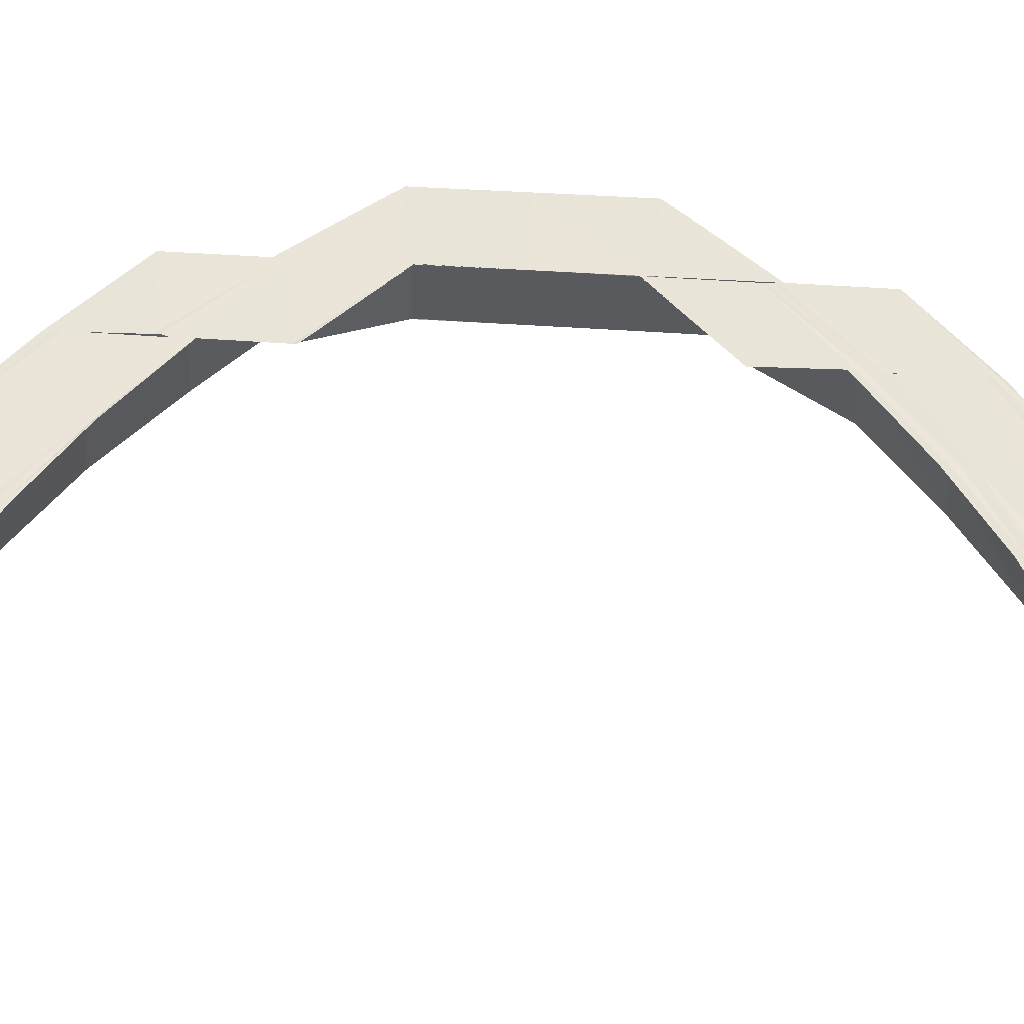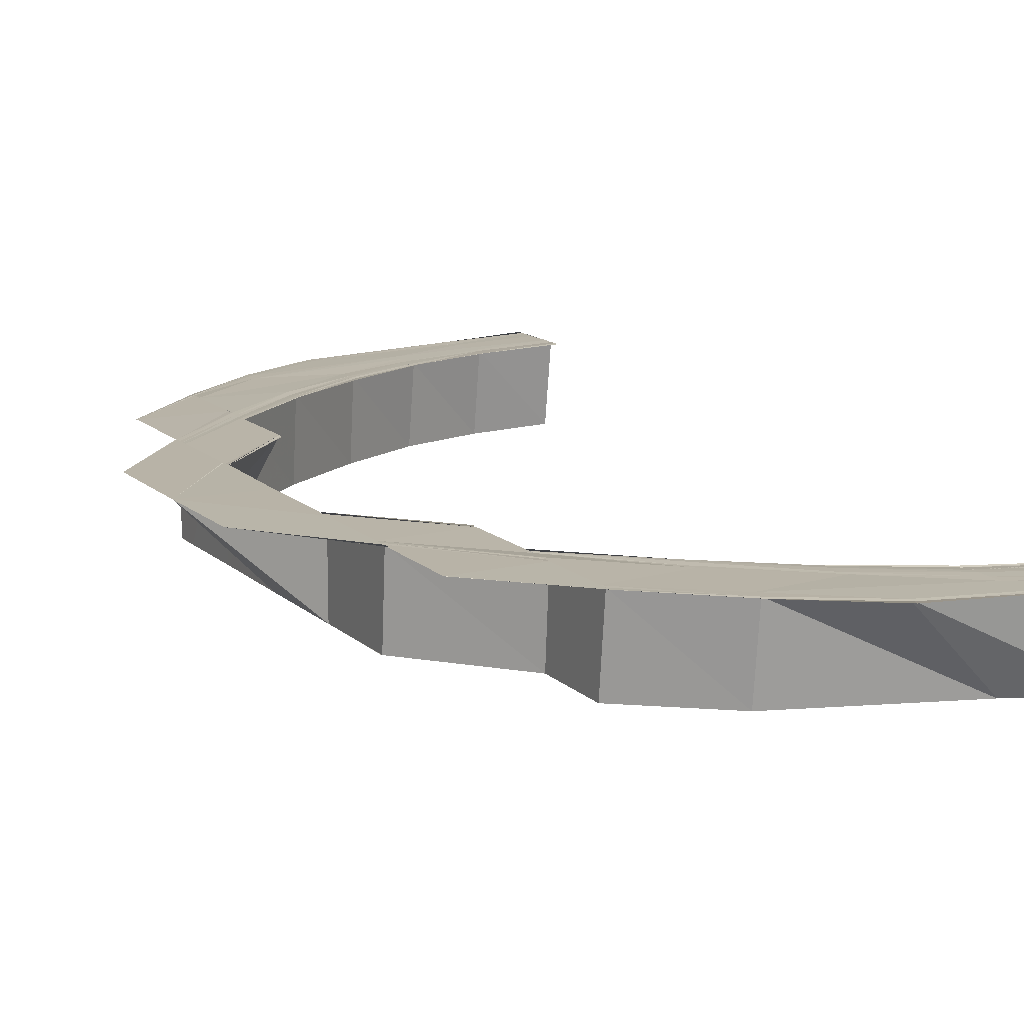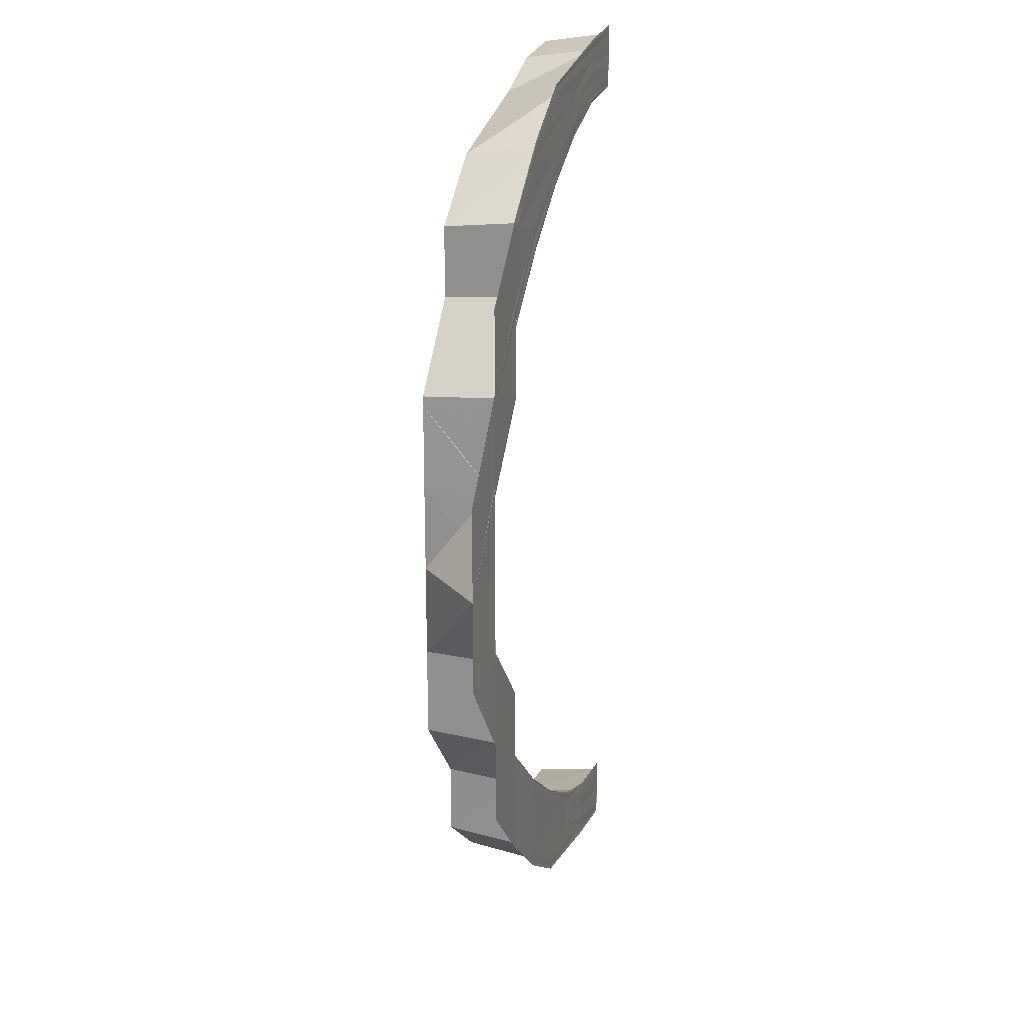
<metadata>
{"format":"obj","ext":"obj","renderer":"f3d","projection":"perspective","resolution":1024,"background":"white","views":[{"elev":59.5,"azim":-86.5,"up":"+Y"},{"elev":13.0,"azim":153.2,"up":"+Y"},{"elev":20.0,"azim":106.5,"up":"+Z"}]}
</metadata>
<code>
o 31516
v 2190 1879 8.302
v 2190 1879 8.301
v 2190 1879 8.302
v 2190 1879 8.301
v 2190 1879 8.302
v 2190 1879 8.3
v 2190 1879 8.301
v 2190 1879 8.301
v 2190 1879 8.3
v 2190 1879 8.3
v 2190 1879 8.298
v 2190 1879 8.298
v 2190 1879 8.296
v 2190 1879 8.294
v 2190 1879 8.298
v 2190 1879 8.3
v 2190 1879 8.298
v 2190 1879 8.295
v 2190 1879 8.296
v 2190 1879 8.3
v 2190 1879 8.301
v 2190 1879 8.3
v 2190 1879 8.301
v 2190 1879 8.301
v 2190 1879 8.297
v 2190 1879 8.297
v 2190 1879 8.301
v 2190 1879 8.302
v 2190 1879 8.301
v 2190 1879 8.302
v 2190 1879 8.301
v 2190 1879 8.302
v 2190 1879 8.3
v 2190 1879 8.301
v 2190 1879 8.298
v 2190 1879 8.3
v 2190 1879 8.297
v 2190 1879 8.296
v 2190 1879 8.297
v 2190 1879 8.301
v 2190 1879 8.301
v 2190 1879 8.3
v 2190 1879 8.301
v 2190 1879 8.295
v 2190 1879 8.296
v 2190 1879 8.291
v 2190 1879 8.29
v 2190 1879 8.291
v 2190 1879 8.297
v 2190 1879 8.297
v 2190 1879 8.296
v 2190 1879 8.297
v 2190 1879 8.289
v 2190 1879 8.29
v 2190 1879 8.296
v 2190 1879 8.283
v 2190 1879 8.282
v 2190 1879 8.287
v 2190 1879 8.283
v 2190 1879 8.291
v 2190 1879 8.291
v 2190 1879 8.29
v 2190 1879 8.291
v 2190 1879 8.293
v 2190 1879 8.279
v 2190 1879 8.286
v 2190 1879 8.278
v 2190 1879 8.286
v 2190 1879 8.278
v 2190 1879 8.269
v 2190 1879 8.291
v 2190 1879 8.281
v 2190 1879 8.289
v 2190 1879 8.295
v 2190 1879 8.298
v 2190 1879 8.297
v 2190 1879 8.3
v 2190 1879 8.295
v 2190 1879 8.291
v 2190 1879 8.296
v 2190 1879 8.298
v 2190 1879 8.3
v 2190 1879 8.295
v 2190 1879 8.298
v 2190 1879 8.29
v 2190 1879 8.284
v 2190 1879 8.293
v 2190 1879 8.293
v 2190 1879 8.292
v 2190 1879 8.292
v 2190 1879 8.289
v 2190 1879 8.289
v 2190 1879 8.292
v 2190 1879 8.294
v 2190 1879 8.296
v 2190 1879 8.293
v 2190 1879 8.293
v 2190 1879 8.292
v 2190 1879 8.292
v 2190 1879 8.293
v 2190 1879 8.297
v 2190 1879 8.296
v 2190 1879 8.295
v 2190 1879 8.295
v 2190 1879 8.294
v 2190 1879 8.293
v 2190 1879 8.29
v 2190 1879 8.296
v 2190 1879 8.297
v 2190 1879 8.297
v 2190 1879 8.291
v 2190 1879 8.291
v 2190 1879 8.297
v 2190 1879 8.289
v 2190 1879 8.29
v 2190 1879 8.289
v 2190 1879 8.281
v 2190 1879 8.282
v 2190 1879 8.29
v 2190 1879 8.291
v 2190 1879 8.291
v 2190 1879 8.283
v 2190 1879 8.283
v 2190 1879 8.291
v 2190 1879 8.282
v 2190 1879 8.281
v 2190 1879 8.287
v 2190 1879 8.279
v 2190 1879 8.291
v 2190 1879 8.293
v 2190 1879 8.295
v 2190 1879 8.296
v 2190 1879 8.29
v 2190 1879 8.291
v 2190 1879 8.284
v 2190 1879 8.286
v 2190 1879 8.286
v 2190 1879 8.277
v 2190 1879 8.278
v 2190 1879 8.268
v 2190 1879 8.269
v 2190 1879 8.278
v 2190 1879 8.269
v 2190 1879 8.259
v 2190 1879 8.259
v 2190 1879 8.247
v 2190 1879 8.258
v 2190 1879 8.247
v 2190 1879 8.258
v 2190 1879 8.268
v 2190 1879 8.277
v 2190 1879 8.247
v 2190 1879 8.247
v 2190 1879 8.258
v 2190 1879 8.258
v 2190 1879 8.247
v 2190 1879 8.257
v 2190 1879 8.247
v 2190 1879 8.258
v 2190 1879 8.258
v 2190 1879 8.258
v 2190 1879 8.268
v 2190 1879 8.268
v 2190 1879 8.267
v 2190 1879 8.276
v 2190 1879 8.276
v 2190 1879 8.276
v 2190 1879 8.277
v 2190 1879 8.284
v 2190 1879 8.29
v 2190 1879 8.276
v 2190 1879 8.277
v 2190 1879 8.276
v 2190 1879 8.283
v 2190 1879 8.284
v 2190 1879 8.283
v 2190 1879 8.284
v 2190 1879 8.293
v 2190 1879 8.294
v 2190 1879 8.284
v 2190 1879 8.284
v 2190 1879 8.289
v 2190 1879 8.29
v 2190 1879 8.283
v 2190 1879 8.289
v 2190 1879 8.289
v 2190 1879 8.292
v 2190 1879 8.289
v 2190 1879 8.289
v 2190 1879 8.29
v 2190 1879 8.292
v 2190 1879 8.292
v 2190 1879 8.293
v 2190 1879 8.293
v 2190 1879 8.292
v 2190 1879 8.293
v 2190 1879 8.294
v 2190 1879 8.292
v 2190 1879 8.293
v 2190 1879 8.293
v 2190 1879 8.29
v 2190 1879 8.289
v 2190 1879 8.289
v 2190 1879 8.283
v 2190 1879 8.284
v 2190 1879 8.289
v 2190 1879 8.277
v 2190 1879 8.284
v 2190 1879 8.284
v 2190 1879 8.283
v 2190 1879 8.276
v 2190 1879 8.276
v 2190 1879 8.284
v 2190 1879 8.268
v 2190 1879 8.277
v 2190 1879 8.276
v 2190 1879 8.276
v 2190 1879 8.267
v 2190 1879 8.268
v 2190 1879 8.276
v 2190 1879 8.258
v 2190 1879 8.269
v 2190 1879 8.259
v 2190 1879 8.27
v 2190 1879 8.281
v 2190 1879 8.259
v 2190 1879 8.271
v 2190 1879 8.26
v 2190 1879 8.271
v 2190 1879 8.282
v 2190 1879 8.272
v 2190 1879 8.272
v 2190 1879 8.272
v 2190 1879 8.273
v 2190 1879 8.283
v 2190 1879 8.283
v 2190 1879 8.282
v 2190 1879 8.283
v 2190 1879 8.26
v 2190 1879 8.26
v 2190 1879 8.261
v 2190 1879 8.272
v 2190 1879 8.272
v 2190 1879 8.272
v 2190 1879 8.26
v 2190 1879 8.248
v 2190 1879 8.248
v 2190 1879 8.261
v 2190 1879 8.261
v 2190 1879 8.248
v 2190 1879 8.261
v 2190 1879 8.261
v 2190 1879 8.26
v 2190 1879 8.248
v 2190 1879 8.248
v 2190 1879 8.235
v 2190 1879 8.248
v 2190 1879 8.235
v 2190 1879 8.223
v 2190 1879 8.222
v 2190 1879 8.235
v 2190 1879 8.211
v 2190 1879 8.222
v 2190 1879 8.21
v 2190 1879 8.198
v 2190 1879 8.199
v 2190 1879 8.2
v 2190 1879 8.199
v 2190 1879 8.19
v 2190 1879 8.189
v 2190 1879 8.18
v 2190 1879 8.181
v 2190 1879 8.179
v 2190 1879 8.188
v 2190 1879 8.188
v 2190 1879 8.189
v 2190 1879 8.188
v 2190 1879 8.182
v 2190 1879 8.181
v 2190 1879 8.174
v 2190 1879 8.174
v 2190 1879 8.173
v 2190 1879 8.179
v 2190 1879 8.18
v 2190 1879 8.181
v 2190 1879 8.179
v 2190 1879 8.176
v 2190 1879 8.174
v 2190 1879 8.17
v 2190 1879 8.171
v 2190 1879 8.169
v 2190 1879 8.173
v 2190 1879 8.174
v 2190 1879 8.174
v 2190 1879 8.173
v 2190 1879 8.172
v 2190 1879 8.171
v 2190 1879 8.174
v 2190 1879 8.174
v 2190 1879 8.173
v 2190 1879 8.178
v 2190 1879 8.176
v 2190 1879 8.176
v 2190 1879 8.182
v 2190 1879 8.176
v 2190 1879 8.175
v 2190 1879 8.179
v 2190 1879 8.173
v 2190 1879 8.171
v 2190 1879 8.172
v 2190 1879 8.173
v 2190 1879 8.171
v 2190 1879 8.172
v 2190 1879 8.171
v 2190 1879 8.176
v 2190 1879 8.169
v 2190 1879 8.169
v 2190 1879 8.168
v 2190 1879 8.168
v 2190 1879 8.169
v 2190 1879 8.17
v 2190 1879 8.171
v 2190 1879 8.169
v 2190 1879 8.171
v 2190 1879 8.17
v 2190 1879 8.169
v 2190 1879 8.168
v 2190 1879 8.168
v 2190 1879 8.17
v 2190 1879 8.171
v 2190 1879 8.172
v 2190 1879 8.174
v 2190 1879 8.174
v 2190 1879 8.173
v 2190 1879 8.169
v 2190 1879 8.17
v 2190 1879 8.174
v 2190 1879 8.169
v 2190 1879 8.171
v 2190 1879 8.174
v 2190 1879 8.176
v 2190 1879 8.175
v 2190 1879 8.177
v 2190 1879 8.176
v 2190 1879 8.177
v 2190 1879 8.181
v 2190 1879 8.177
v 2190 1879 8.176
v 2190 1879 8.176
v 2190 1879 8.179
v 2190 1879 8.177
v 2190 1879 8.179
v 2190 1879 8.175
v 2190 1879 8.178
v 2190 1879 8.179
v 2190 1879 8.177
v 2190 1879 8.181
v 2190 1879 8.185
v 2190 1879 8.186
v 2190 1879 8.192
v 2190 1879 8.193
v 2190 1879 8.202
v 2190 1879 8.202
v 2190 1879 8.212
v 2190 1879 8.177
v 2190 1879 8.178
v 2190 1879 8.179
v 2190 1879 8.177
v 2190 1879 8.177
v 2190 1879 8.178
v 2190 1879 8.177
v 2190 1879 8.181
v 2190 1879 8.182
v 2190 1879 8.182
v 2190 1879 8.179
v 2190 1879 8.178
v 2190 1879 8.182
v 2190 1879 8.181
v 2190 1879 8.179
v 2190 1879 8.186
v 2190 1879 8.187
v 2190 1879 8.187
v 2190 1879 8.182
v 2190 1879 8.182
v 2190 1879 8.187
v 2190 1879 8.186
v 2190 1879 8.185
v 2190 1879 8.193
v 2190 1879 8.194
v 2190 1879 8.194
v 2190 1879 8.187
v 2190 1879 8.187
v 2190 1879 8.194
v 2190 1879 8.193
v 2190 1879 8.192
v 2190 1879 8.202
v 2190 1879 8.203
v 2190 1879 8.203
v 2190 1879 8.194
v 2190 1879 8.202
v 2190 1879 8.202
v 2190 1879 8.194
v 2190 1879 8.203
v 2190 1879 8.201
v 2190 1879 8.211
v 2190 1879 8.212
v 2190 1879 8.202
v 2190 1879 8.192
v 2190 1879 8.2
v 2190 1879 8.211
v 2190 1879 8.185
v 2190 1879 8.191
v 2190 1879 8.19
v 2190 1879 8.183
v 2190 1879 8.283
v 2190 1879 8.273
v 2190 1879 8.283
v 2190 1879 8.272
v 2190 1879 8.283
v 2190 1879 8.272
v 2190 1879 8.271
v 2190 1879 8.27
v 2190 1879 8.26
v 2190 1879 8.271
v 2190 1879 8.26
v 2190 1879 8.272
v 2190 1879 8.257
v 2190 1879 8.247
v 2190 1879 8.258
v 2190 1879 8.247
v 2190 1879 8.247
v 2190 1879 8.235
v 2190 1879 8.224
v 2190 1879 8.223
v 2190 1879 8.248
v 2190 1879 8.235
v 2190 1879 8.222
v 2190 1879 8.248
v 2190 1879 8.248
v 2190 1879 8.261
v 2190 1879 8.224
v 2190 1879 8.213
v 2190 1879 8.224
v 2190 1879 8.224
v 2190 1879 8.213
v 2190 1879 8.224
v 2190 1879 8.213
v 2190 1879 8.213
v 2190 1879 8.224
v 2190 1879 8.224
v 2190 1879 8.224
v 2190 1879 8.213
v 2190 1879 8.224
v 2190 1879 8.212
v 2190 1879 8.213
v 2190 1879 8.213
v 2190 1879 8.212
v 2190 1879 8.202
v 2190 1879 8.192
v 2190 1879 8.201
v 2190 1879 8.211
v 2190 1879 8.2
v 2190 1879 8.211
v 2190 1879 8.199
v 2190 1879 8.2
v 2190 1879 8.19
v 2190 1879 8.182
v 2190 1879 8.189
v 2190 1879 8.211
v 2190 1879 8.21
v 2190 1879 8.176
v 2190 1879 8.181
v 2190 1879 8.21
v 2190 1879 8.222
v 2190 1879 8.21
v 2190 1879 8.21
v 2190 1879 8.21
v 2190 1879 8.222
v 2190 1879 8.182
v 2190 1879 8.19
v 2190 1879 8.191
v 2190 1879 8.183
v 2190 1879 8.189
v 2190 1879 8.181
v 2190 1879 8.188
v 2190 1879 8.174
v 2190 1879 8.199
v 2190 1879 8.198
v 2190 1879 8.198
v 2190 1879 8.188
v 2190 1879 8.188
v 2190 1879 8.198
v 2190 1879 8.18
v 2190 1879 8.188
v 2190 1879 8.179
v 2190 1879 8.188
v 2190 1879 8.188
v 2190 1879 8.181
v 2190 1879 8.18
v 2190 1879 8.179
v 2190 1879 8.173
v 2190 1879 8.174
v 2190 1879 8.18
v 2190 1879 8.176
v 2190 1879 8.178
v 2190 1879 8.185
v 2190 1879 8.179
v 2190 1879 8.193
v 2190 1879 8.202
v 2190 1879 8.186
v 2190 1879 8.194
v 2190 1879 8.193
v 2190 1879 8.187
v 2190 1879 8.186
v 2190 1879 8.194
v 2190 1879 8.203
v 2190 1879 8.187
v 2190 1879 8.194
v 2190 1879 8.203
v 2190 1879 8.203
v 2190 1879 8.202
v 2190 1879 8.194
v 2190 1879 8.194
v 2190 1879 8.193
v 2190 1879 8.248
v 2190 1879 8.235
v 2190 1879 8.248
v 2190 1879 8.248
v 2190 1879 8.248
v 2190 1879 8.222
v 2190 1879 8.222
v 2190 1879 8.235
v 2190 1879 8.222
v 2190 1879 8.222
v 2190 1879 8.21
v 2190 1879 8.222
v 2190 1879 8.21
v 2190 1879 8.222
v 2190 1879 8.199
v 2190 1879 8.198
v 2190 1879 8.188
v 2190 1879 8.199
v 2190 1879 8.198
v 2190 1879 8.188
v 2190 1879 8.198
v 2190 1879 8.187
v 2190 1879 8.182
v 2190 1879 8.187
v 2190 1879 8.186
v 2190 1879 8.182
v 2190 1879 8.187
v 2190 1879 8.181
v 2190 1879 8.182
v 2190 1879 8.178
v 2190 1879 8.182
v 2190 1879 8.181
v 2190 1879 8.179
v 2190 1879 8.182
v 2190 1879 8.177
f 1 2 3
f 2 4 5
f 6 4 5
f 7 6 3
f 8 6 9
f 10 8 11
f 12 10 11
f 13 12 11
f 14 13 11
f 9 15 11
f 16 15 9
f 17 18 16
f 6 19 15
f 20 17 21
f 22 19 23
f 24 25 23
f 25 26 27
f 19 26 27
f 28 29 21
f 28 29 30
f 29 31 32
f 29 33 34
f 35 36 34
f 37 38 36
f 37 39 40
f 41 37 42
f 41 37 43
f 44 45 36
f 46 47 45
f 46 48 49
f 50 46 51
f 50 46 52
f 53 54 45
f 44 53 55
f 56 57 54
f 58 53 44
f 56 59 60
f 61 56 62
f 61 56 63
f 64 58 44
f 58 65 53
f 66 58 64
f 67 65 58
f 68 69 58
f 69 70 65
f 71 68 64
f 65 72 73
f 64 74 75
f 76 75 77
f 76 64 35
f 78 71 76
f 79 64 76
f 80 78 81
f 81 76 82
f 83 76 84
f 85 86 79
f 87 85 83
f 88 85 89
f 90 91 89
f 85 92 93
f 91 92 93
f 94 87 95
f 94 87 96
f 97 98 96
f 87 99 100
f 98 99 100
f 15 101 11
f 11 101 102
f 15 103 101
f 55 103 15
f 101 104 102
f 102 104 105
f 103 106 101
f 101 106 104
f 19 107 103
f 108 107 109
f 110 111 109
f 111 112 113
f 107 112 113
f 103 114 106
f 115 114 103
f 116 117 115
f 107 118 114
f 119 118 120
f 121 122 120
f 118 123 124
f 122 123 124
f 125 126 114
f 114 126 127
f 114 127 106
f 126 128 127
f 106 127 129
f 106 129 104
f 104 129 130
f 130 131 132
f 133 134 131
f 135 136 134
f 129 137 133
f 127 137 129
f 127 128 137
f 138 139 136
f 140 141 139
f 137 142 135
f 128 142 137
f 142 143 138
f 143 144 140
f 145 144 143
f 144 146 147
f 146 148 149
f 144 149 150
f 143 150 151
f 152 153 149
f 154 152 155
f 154 156 157
f 158 156 159
f 160 158 161
f 162 163 151
f 162 164 165
f 166 162 167
f 166 162 168
f 142 151 169
f 137 169 170
f 171 172 169
f 171 173 174
f 175 171 176
f 175 171 177
f 129 170 178
f 104 178 179
f 180 181 170
f 182 183 178
f 180 184 185
f 182 186 187
f 188 180 189
f 188 180 190
f 191 182 192
f 191 182 193
f 194 195 196
f 194 195 197
f 195 198 199
f 195 200 179
f 201 86 202
f 203 204 202
f 204 205 206
f 86 205 206
f 86 207 66
f 208 207 209
f 210 211 209
f 211 212 213
f 207 212 213
f 207 214 67
f 215 214 216
f 217 218 216
f 218 219 220
f 214 219 220
f 214 221 222
f 221 158 223
f 147 223 222
f 222 223 224
f 222 224 65
f 65 224 225
f 223 226 224
f 224 226 227
f 225 227 125
f 226 228 229
f 225 230 54
f 227 231 230
f 232 233 230
f 232 234 235
f 236 232 237
f 236 232 238
f 239 240 231
f 241 240 231
f 242 241 243
f 244 245 242
f 246 247 240
f 248 246 249
f 249 250 251
f 252 246 253
f 239 254 253
f 254 255 240
f 254 256 257
f 256 258 255
f 259 260 258
f 256 259 261
f 259 262 263
f 262 264 260
f 265 266 264
f 267 268 264
f 269 270 268
f 271 272 270
f 271 273 274
f 275 271 276
f 275 271 277
f 278 279 270
f 280 281 279
f 280 282 283
f 284 280 285
f 284 280 286
f 287 288 279
f 289 290 288
f 289 291 292
f 293 289 294
f 293 289 295
f 296 297 288
f 287 296 298
f 299 296 287
f 299 300 296
f 301 299 287
f 302 299 301
f 301 303 304
f 305 306 299
f 307 305 301
f 306 308 299
f 308 309 310
f 306 308 311
f 308 312 311
f 313 312 314
f 315 306 311
f 312 316 311
f 312 317 297
f 318 317 297
f 318 319 320
f 321 318 322
f 321 318 323
f 324 316 325
f 326 327 325
f 327 328 329
f 316 328 329
f 330 316 331
f 332 330 333
f 334 335 333
f 335 336 337
f 330 336 337
f 338 339 331
f 331 339 340
f 339 311 340
f 340 311 341
f 311 342 341
f 341 342 343
f 342 344 345
f 341 345 346
f 347 348 345
f 343 349 350
f 347 351 352
f 315 353 349
f 354 347 355
f 354 347 356
f 357 350 358
f 359 358 360
f 361 360 362
f 363 362 364
f 365 315 366
f 367 368 366
f 368 369 370
f 315 369 370
f 371 315 302
f 372 371 373
f 374 375 373
f 375 376 377
f 371 376 377
f 378 371 379
f 380 378 381
f 382 383 381
f 383 384 385
f 378 384 385
f 386 378 387
f 388 386 389
f 390 391 389
f 391 392 393
f 386 392 393
f 394 386 395
f 396 394 397
f 398 399 397
f 400 394 401
f 399 402 403
f 394 402 403
f 401 404 405
f 405 404 262
f 406 407 405
f 407 408 404
f 404 409 410
f 408 411 412
f 404 412 267
f 395 412 404
f 412 413 409
f 411 307 414
f 414 304 413
f 387 414 412
f 412 414 269
f 414 301 278
f 379 301 414
f 415 416 417
f 416 418 419
f 420 418 419
f 420 245 421
f 126 421 128
f 421 422 128
f 128 422 142
f 422 143 142
f 422 145 143
f 423 145 422
f 421 423 422
f 253 423 421
f 424 425 426
f 427 428 429
f 430 431 223
f 430 432 431
f 432 256 431
f 432 433 256
f 433 434 256
f 261 432 435
f 436 437 432
f 438 436 435
f 438 439 440
f 441 442 434
f 443 442 444
f 442 445 446
f 447 445 446
f 448 447 449
f 450 448 451
f 448 452 453
f 454 455 453
f 456 457 434
f 456 363 457
f 454 458 456
f 458 459 363
f 460 458 454
f 461 460 454
f 462 460 461
f 463 462 461
f 464 462 463
f 465 466 464
f 466 467 468
f 469 465 470
f 467 471 472
f 470 473 474
f 475 476 474
f 477 475 478
f 472 479 480
f 480 479 481
f 480 481 460
f 460 481 458
f 481 459 458
f 479 482 481
f 481 482 459
f 483 484 480
f 483 484 485
f 484 486 479
f 487 483 488
f 489 490 488
f 483 491 492
f 490 491 492
f 484 493 494
f 495 493 494
f 496 495 497
f 498 486 499
f 500 501 499
f 501 502 503
f 486 502 503
f 486 330 504
f 298 504 479
f 479 504 482
f 314 331 504
f 504 331 505
f 504 505 482
f 331 340 505
f 482 505 506
f 482 506 459
f 459 506 361
f 505 340 507
f 505 507 506
f 340 341 507
f 507 341 357
f 506 507 359
f 459 508 509
f 506 510 508
f 507 346 510
f 511 512 509
f 513 514 508
f 511 515 516
f 513 517 518
f 519 511 520
f 519 511 521
f 522 513 523
f 522 513 524
f 525 526 527
f 528 526 529
f 530 531 532
f 533 534 532
f 533 535 536
f 536 537 538
f 535 539 537
f 539 265 537
f 535 539 463
f 540 541 542
f 540 541 543
f 541 544 545
f 546 547 548
f 546 547 549
f 547 550 551
f 547 552 510
f 553 554 555
f 553 554 556
f 554 557 558
f 554 559 346

</code>
